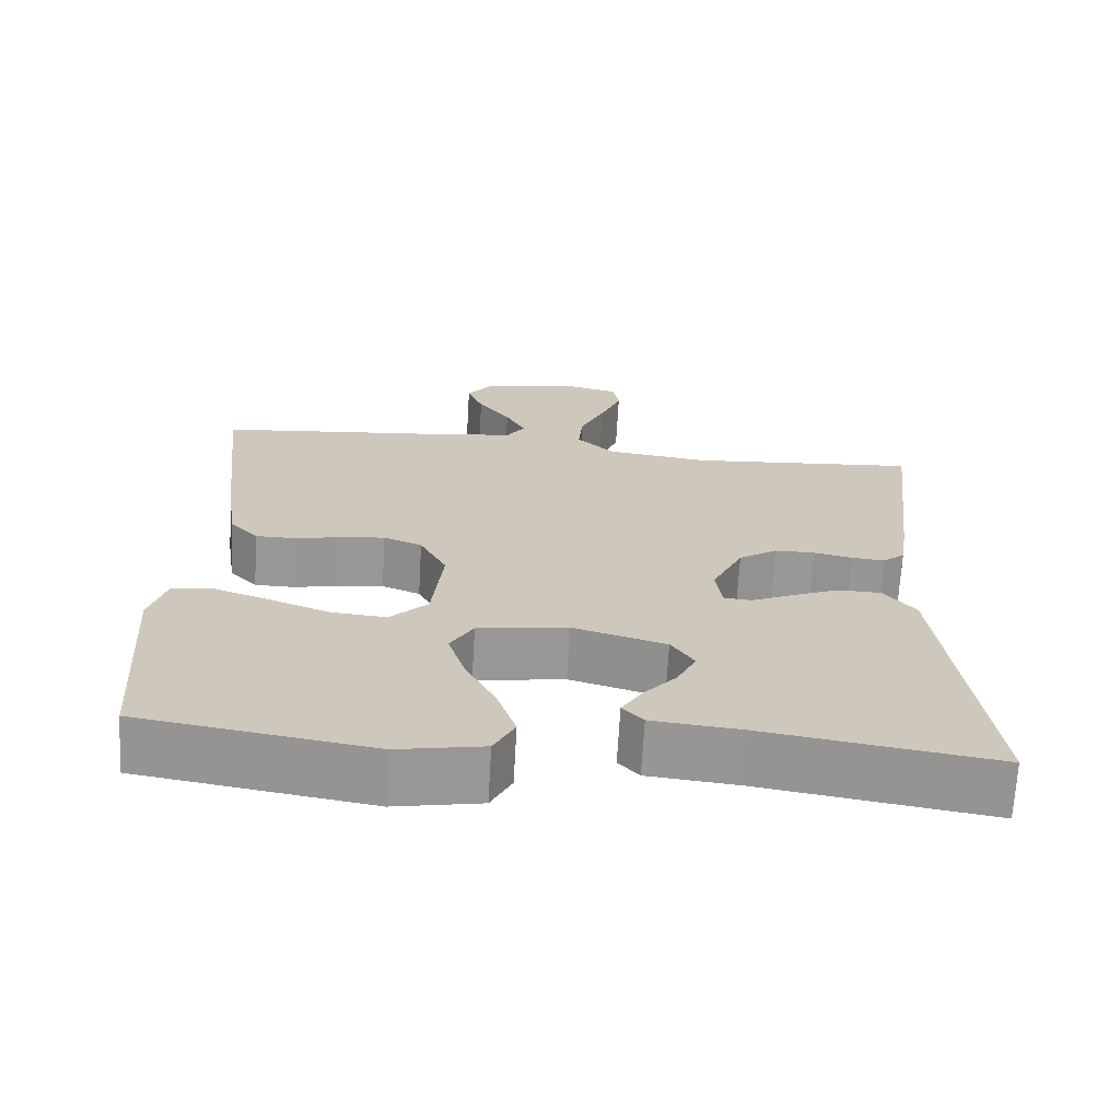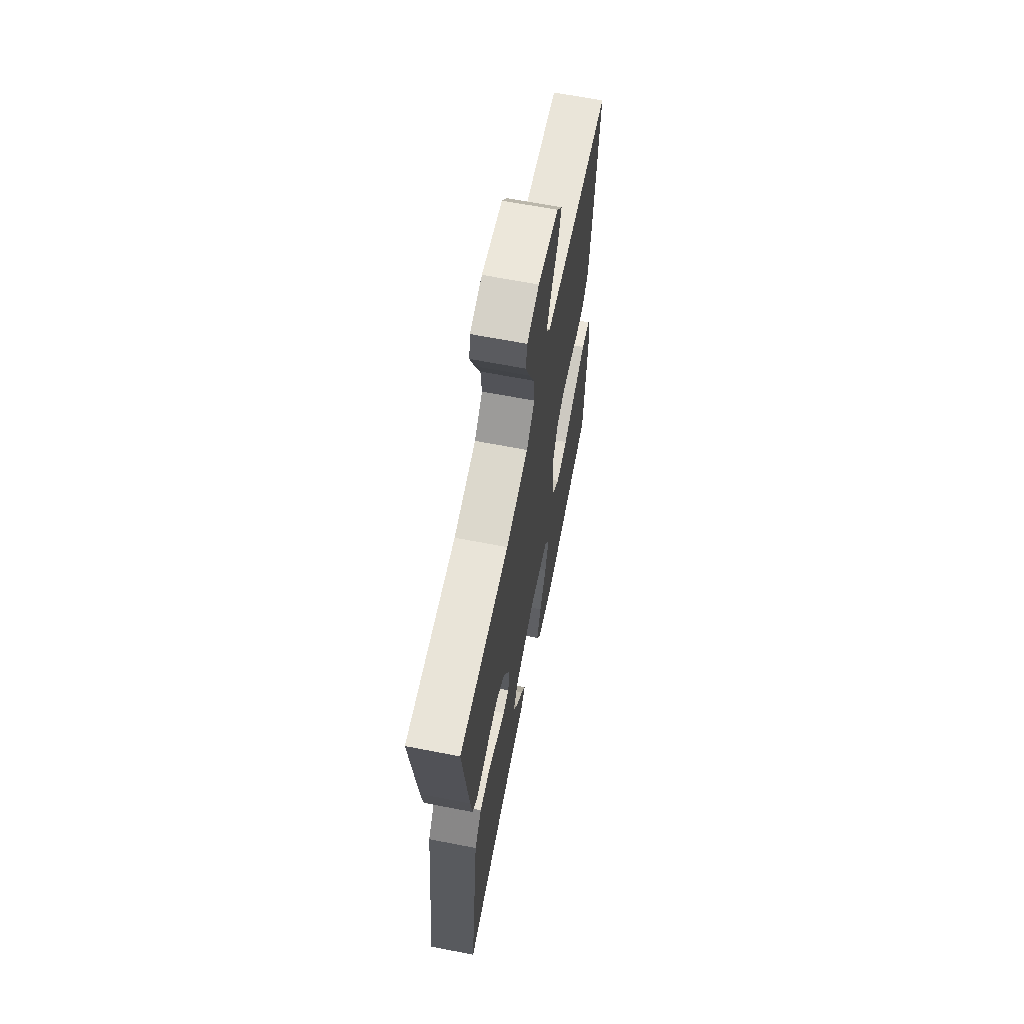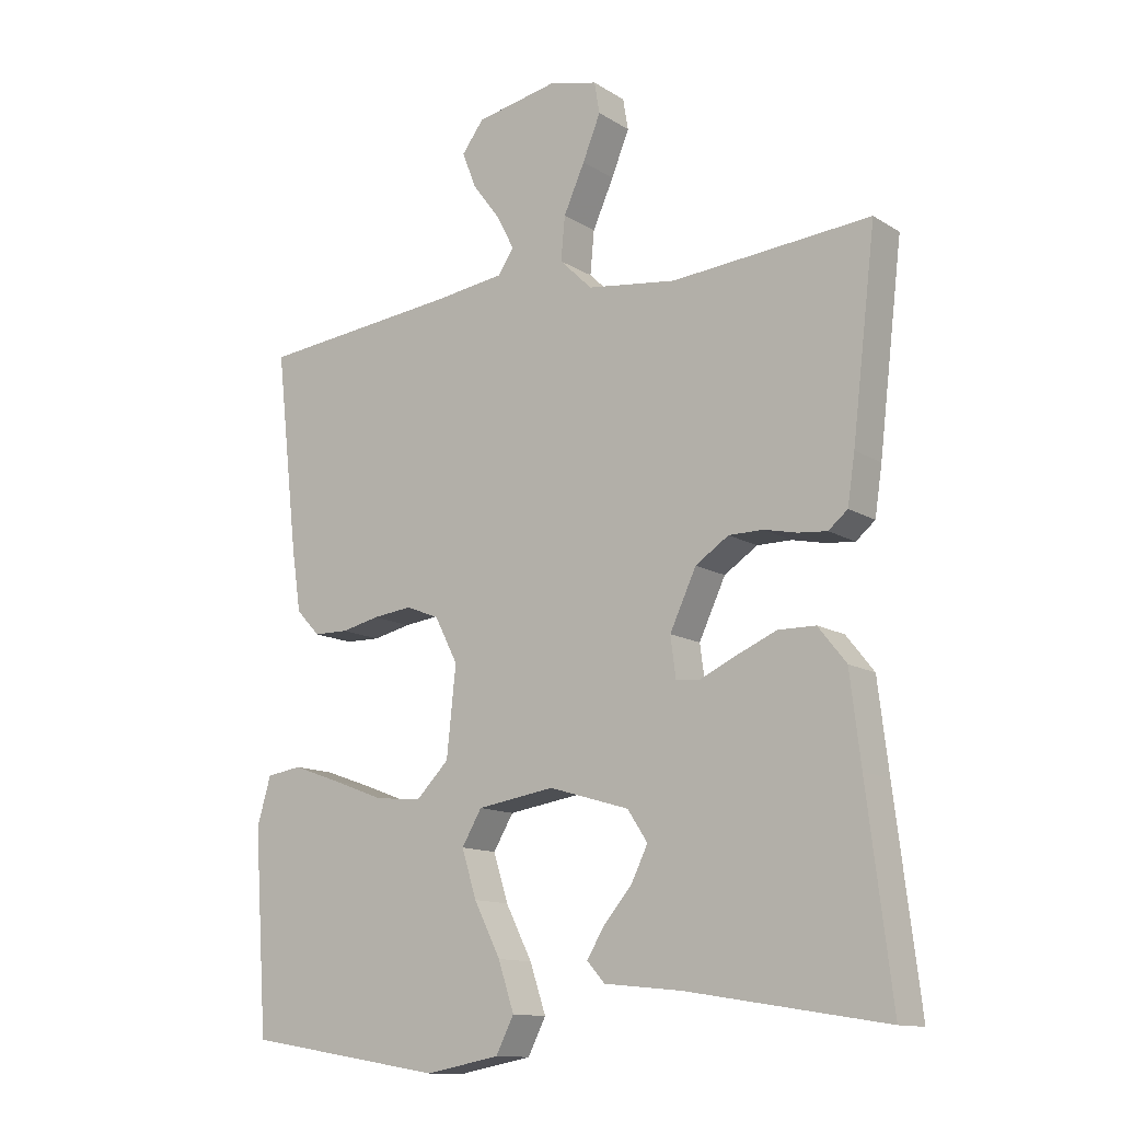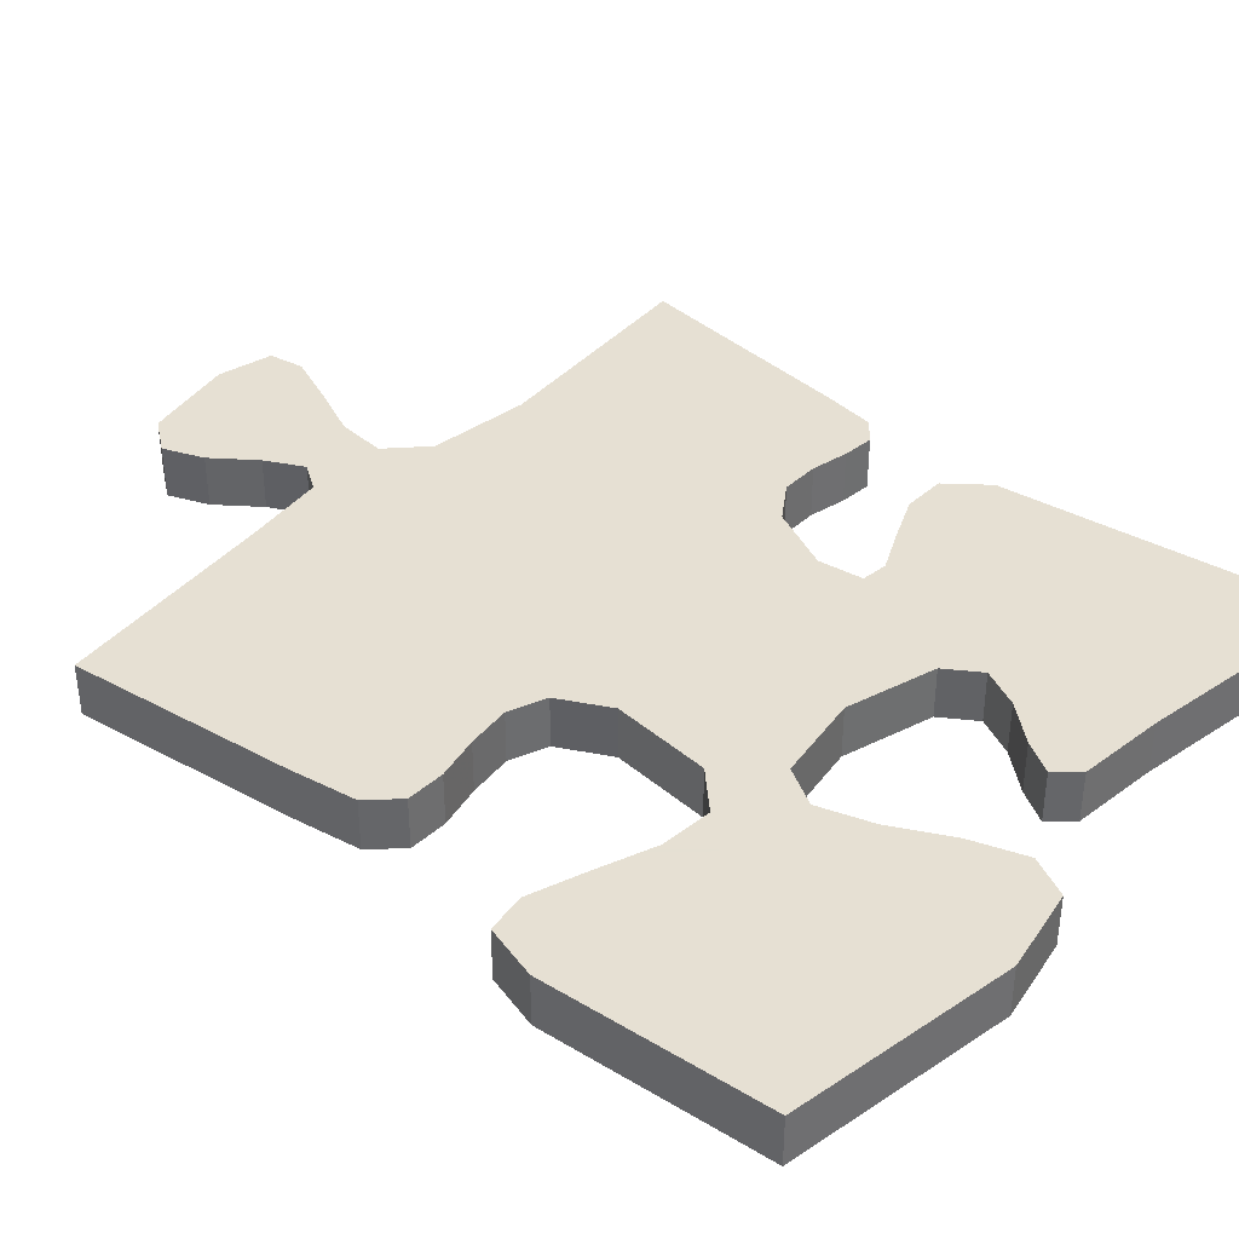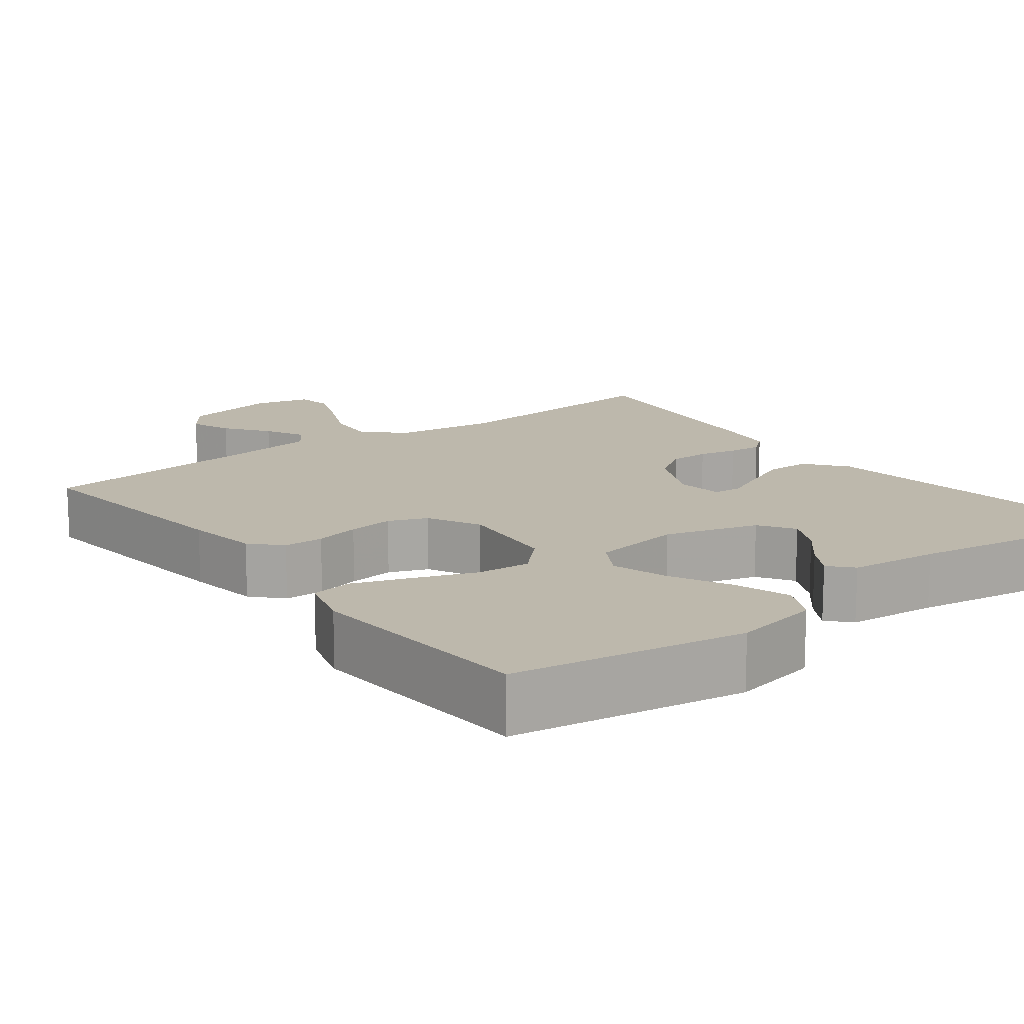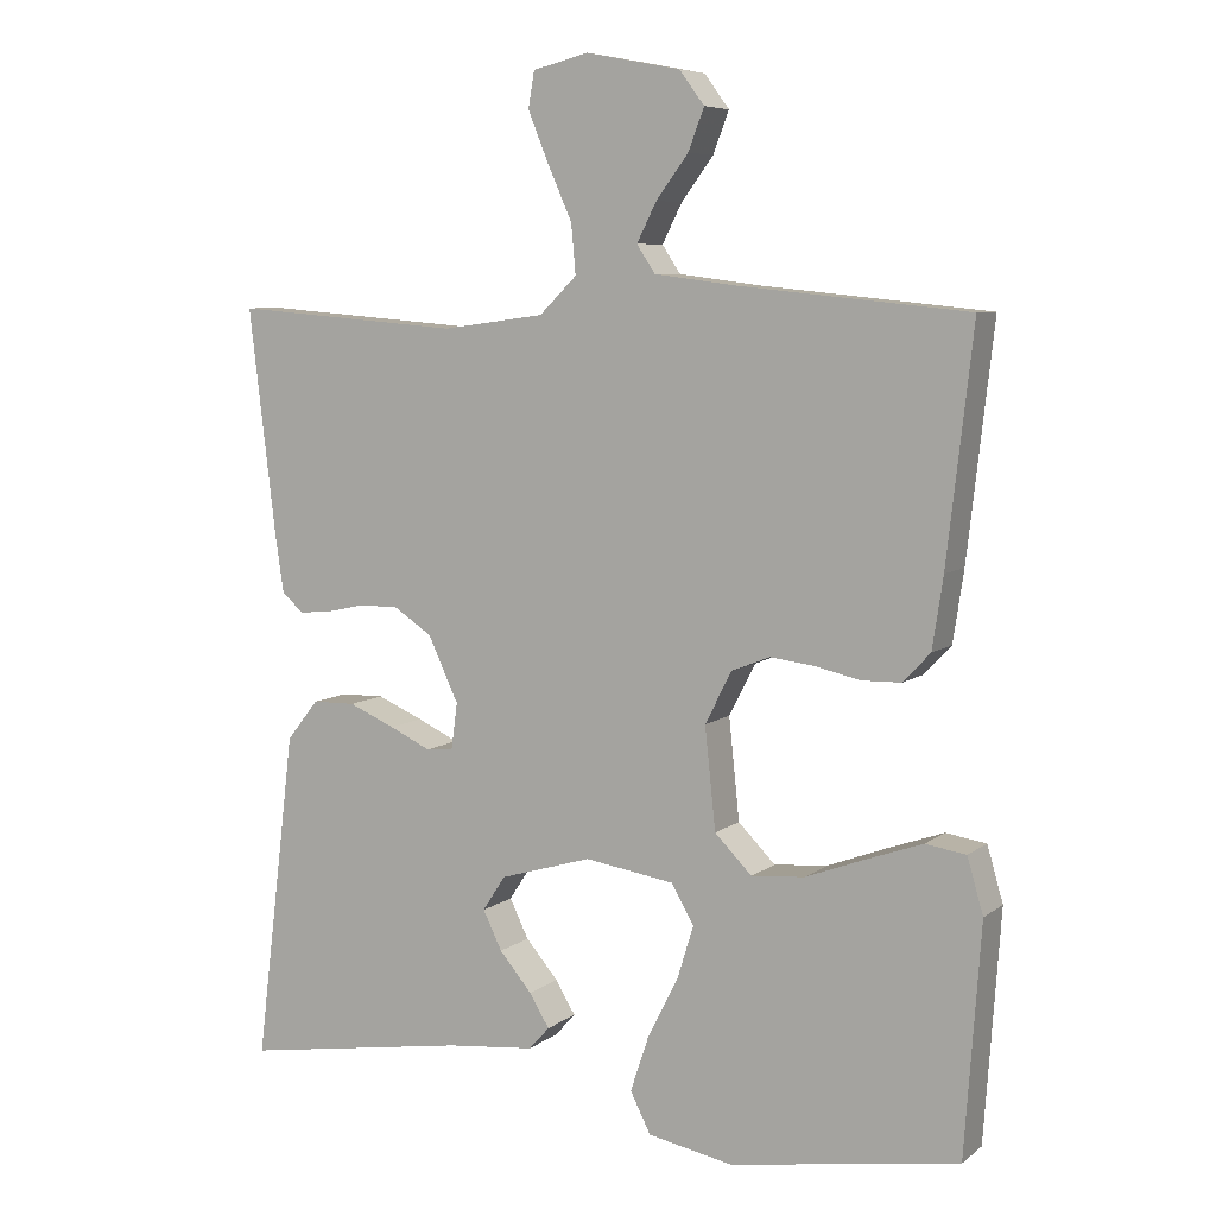
<metadata>
{"format":"obj","ext":"obj","renderer":"f3d","projection":"perspective","resolution":1024,"background":"white","views":[{"elev":-68.5,"azim":176.7,"up":"+Z"},{"elev":64.8,"azim":-78.9,"up":"+Z"},{"elev":-12.8,"azim":-144.1,"up":"+Z"},{"elev":38.3,"azim":131.1,"up":"+Y"},{"elev":14.9,"azim":142.6,"up":"+Y"},{"elev":7.1,"azim":27.4,"up":"+Z"}]}
</metadata>
<code>
v 0.5 0.07 -0.5
v 0.2 0.07 -0.549
v 0.088 0.07 -0.528
v 0.061 0.07 -0.475
v 0.085 0.07 -0.403
v 0.125 0.07 -0.324
v 0.147 0.07 -0.253
v 0.117 0.07 -0.202
v 0 0.07 -0.184
v -0.121 0.07 -0.22
v -0.151 0.07 -0.266
v -0.126 0.07 -0.317
v -0.083 0.07 -0.367
v -0.057 0.07 -0.41
v -0.084 0.07 -0.44
v -0.2 0.07 -0.452
v -0.5 0.07 -0.5
v -0.463 0.07 -0.2
v -0.447 0.07 -0.067
v -0.405 0.07 -0.014
v -0.348 0.07 -0.013
v -0.287 0.07 -0.039
v -0.233 0.07 -0.064
v -0.197 0.07 -0.06
v -0.189 0.07 0
v -0.229 0.07 0.085
v -0.279 0.07 0.118
v -0.331 0.07 0.118
v -0.381 0.07 0.107
v -0.424 0.07 0.103
v -0.453 0.07 0.127
v -0.464 0.07 0.2
v -0.5 0.07 0.5
v -0.2 0.07 0.476
v -0.065 0.07 0.494
v -0.016 0.07 0.542
v -0.022 0.07 0.607
v -0.054 0.07 0.678
v -0.081 0.07 0.744
v -0.073 0.07 0.791
v 0 0.07 0.809
v 0.124 0.07 0.785
v 0.157 0.07 0.741
v 0.136 0.07 0.687
v 0.094 0.07 0.631
v 0.068 0.07 0.58
v 0.092 0.07 0.544
v 0.2 0.07 0.53
v 0.5 0.07 0.5
v 0.466 0.07 0.2
v 0.452 0.07 0.107
v 0.416 0.07 0.069
v 0.364 0.07 0.068
v 0.306 0.07 0.081
v 0.247 0.07 0.088
v 0.197 0.07 0.068
v 0.162 0.07 0
v 0.176 0.07 -0.133
v 0.225 0.07 -0.182
v 0.295 0.07 -0.176
v 0.374 0.07 -0.146
v 0.447 0.07 -0.12
v 0.5 0.07 -0.128
v 0.521 0.07 -0.2
v 0.5 0 -0.5
v 0.2 0 -0.549
v 0.088 0 -0.528
v 0.061 0 -0.475
v 0.085 0 -0.403
v 0.125 0 -0.324
v 0.147 0 -0.253
v 0.117 0 -0.202
v 0 0 -0.184
v -0.121 0 -0.22
v -0.151 0 -0.266
v -0.126 0 -0.317
v -0.083 0 -0.367
v -0.057 0 -0.41
v -0.084 0 -0.44
v -0.2 0 -0.452
v -0.5 0 -0.5
v -0.463 0 -0.2
v -0.447 0 -0.067
v -0.405 0 -0.014
v -0.348 0 -0.013
v -0.287 0 -0.039
v -0.233 0 -0.064
v -0.197 0 -0.06
v -0.189 0 0
v -0.229 0 0.085
v -0.279 0 0.118
v -0.331 0 0.118
v -0.381 0 0.107
v -0.424 0 0.103
v -0.453 0 0.127
v -0.464 0 0.2
v -0.5 0 0.5
v -0.2 0 0.476
v -0.065 0 0.494
v -0.016 0 0.542
v -0.022 0 0.607
v -0.054 0 0.678
v -0.081 0 0.744
v -0.073 0 0.791
v 0 0 0.809
v 0.124 0 0.785
v 0.157 0 0.741
v 0.136 0 0.687
v 0.094 0 0.631
v 0.068 0 0.58
v 0.092 0 0.544
v 0.2 0 0.53
v 0.5 0 0.5
v 0.466 0 0.2
v 0.452 0 0.107
v 0.416 0 0.069
v 0.364 0 0.068
v 0.306 0 0.081
v 0.247 0 0.088
v 0.197 0 0.068
v 0.162 0 0
v 0.176 0 -0.133
v 0.225 0 -0.182
v 0.295 0 -0.176
v 0.374 0 -0.146
v 0.447 0 -0.12
v 0.5 0 -0.128
v 0.521 0 -0.2
f 4 5 6
f 3 4 6
f 2 3 6
f 1 2 6
f 64 1 6
f 63 64 6
f 62 63 6
f 61 62 6
f 60 61 6
f 59 60 6 7
f 58 59 7 8
f 57 58 8 9
f 56 57 9 10
f 52 53 54
f 51 52 54
f 50 51 54
f 49 50 54
f 48 49 54
f 47 48 54 55
f 46 47 55 56
f 43 44 45
f 42 43 45
f 41 42 45
f 40 41 45
f 39 40 45
f 38 39 45
f 37 38 45
f 36 37 45 46
f 46 56 10
f 36 46 10
f 35 36 10
f 32 33 34
f 31 32 34
f 30 31 34
f 29 30 34
f 28 29 34
f 27 28 34 35
f 21 22 23
f 20 21 23
f 19 20 23
f 18 19 23
f 18 23 24
f 17 18 24
f 16 17 24
f 14 15 16
f 13 14 16
f 12 13 16
f 11 12 16
f 11 16 24 25
f 35 10 11 25
f 26 27 35
f 25 26 35
f 70 69 68
f 70 68 67
f 70 67 66
f 70 66 65
f 70 65 128
f 70 128 127
f 70 127 126
f 70 126 125
f 70 125 124
f 71 70 124 123
f 72 71 123 122
f 73 72 122 121
f 74 73 121 120
f 118 117 116
f 118 116 115
f 118 115 114
f 118 114 113
f 118 113 112
f 119 118 112 111
f 120 119 111 110
f 109 108 107
f 109 107 106
f 109 106 105
f 109 105 104
f 109 104 103
f 109 103 102
f 109 102 101
f 110 109 101 100
f 74 120 110
f 74 110 100
f 74 100 99
f 98 97 96
f 98 96 95
f 98 95 94
f 98 94 93
f 98 93 92
f 99 98 92 91
f 87 86 85
f 87 85 84
f 87 84 83
f 87 83 82
f 88 87 82
f 88 82 81
f 88 81 80
f 80 79 78
f 80 78 77
f 80 77 76
f 80 76 75
f 89 88 80 75
f 89 75 74 99
f 99 91 90
f 99 90 89
f 1 65 66 2
f 2 66 67 3
f 3 67 68 4
f 4 68 69 5
f 5 69 70 6
f 6 70 71 7
f 7 71 72 8
f 8 72 73 9
f 9 73 74 10
f 10 74 75 11
f 11 75 76 12
f 12 76 77 13
f 13 77 78 14
f 14 78 79 15
f 15 79 80 16
f 16 80 81 17
f 17 81 82 18
f 18 82 83 19
f 19 83 84 20
f 20 84 85 21
f 21 85 86 22
f 22 86 87 23
f 23 87 88 24
f 24 88 89 25
f 25 89 90 26
f 26 90 91 27
f 27 91 92 28
f 28 92 93 29
f 29 93 94 30
f 30 94 95 31
f 31 95 96 32
f 32 96 97 33
f 33 97 98 34
f 34 98 99 35
f 35 99 100 36
f 36 100 101 37
f 37 101 102 38
f 38 102 103 39
f 39 103 104 40
f 40 104 105 41
f 41 105 106 42
f 42 106 107 43
f 43 107 108 44
f 44 108 109 45
f 45 109 110 46
f 46 110 111 47
f 47 111 112 48
f 48 112 113 49
f 49 113 114 50
f 50 114 115 51
f 51 115 116 52
f 52 116 117 53
f 53 117 118 54
f 54 118 119 55
f 55 119 120 56
f 56 120 121 57
f 57 121 122 58
f 58 122 123 59
f 59 123 124 60
f 60 124 125 61
f 61 125 126 62
f 62 126 127 63
f 63 127 128 64
f 64 128 65 1

</code>
